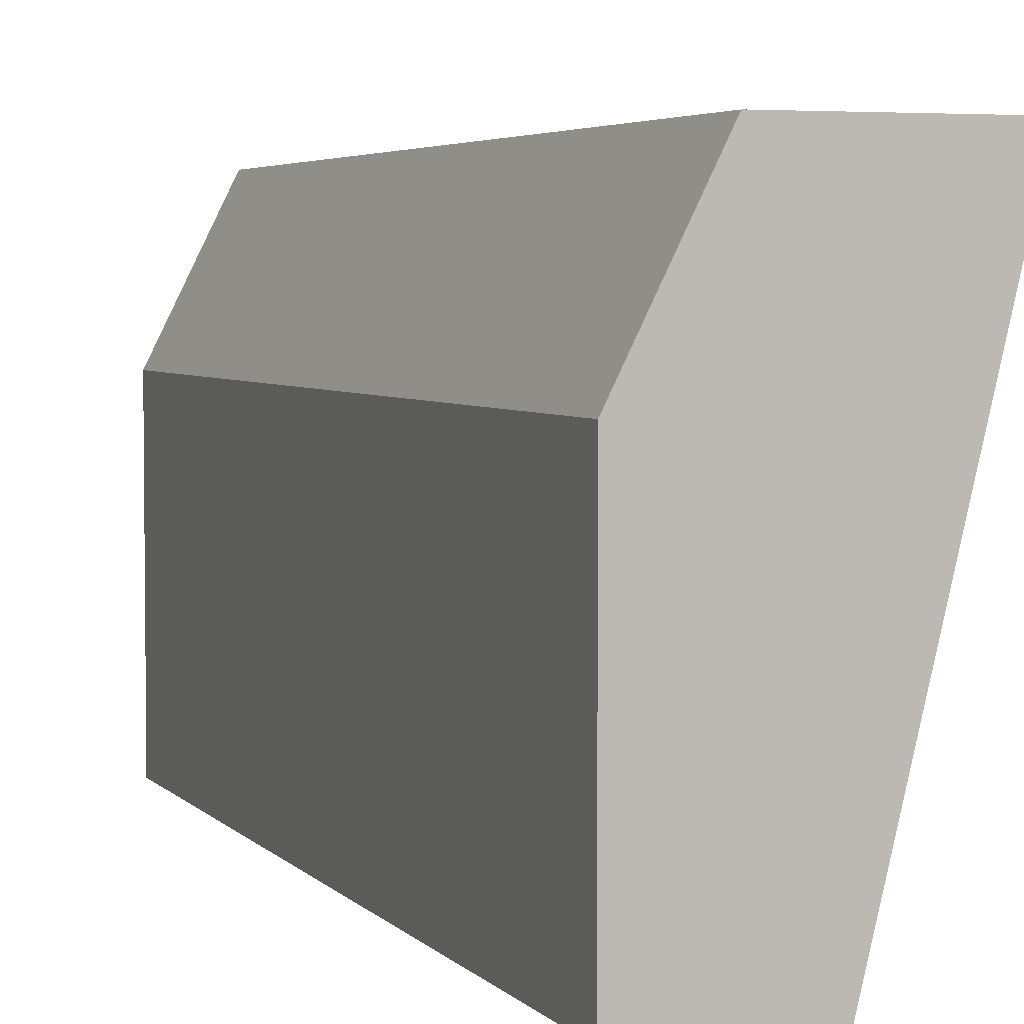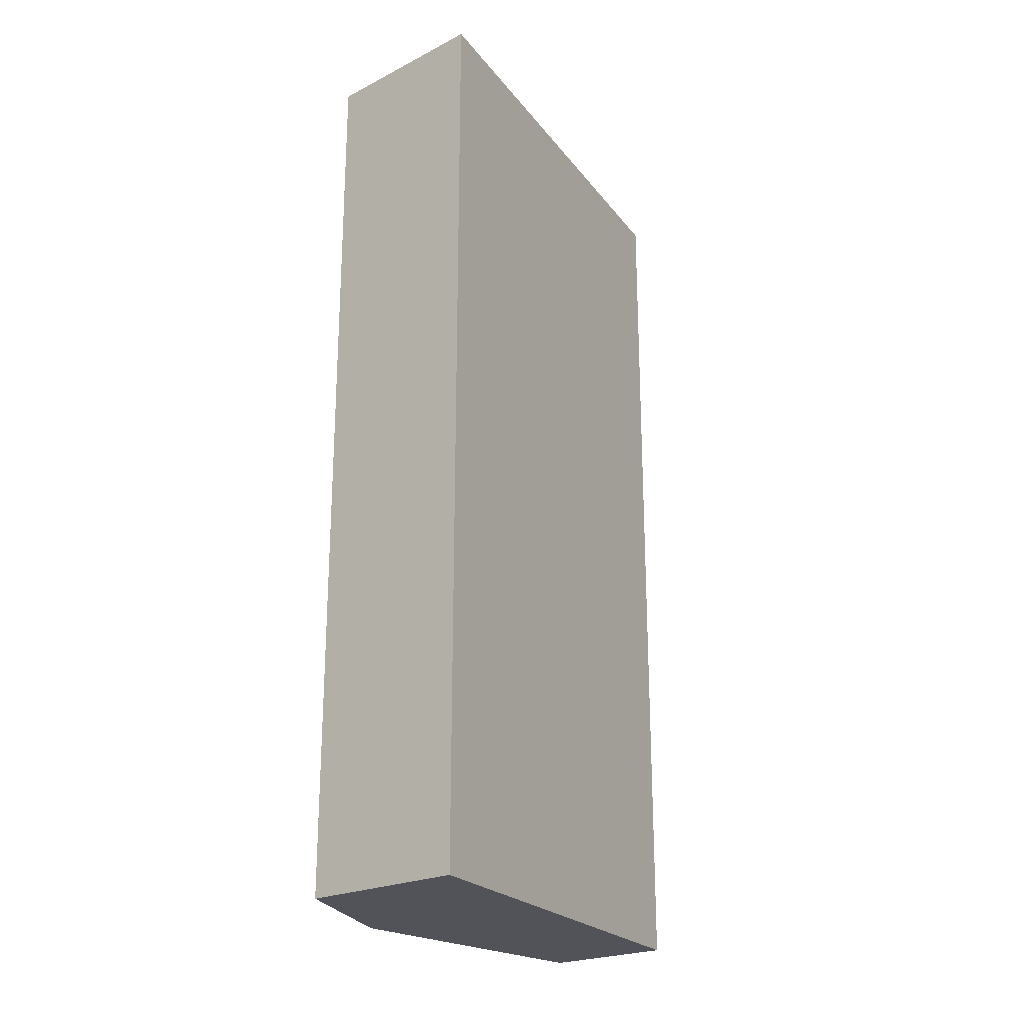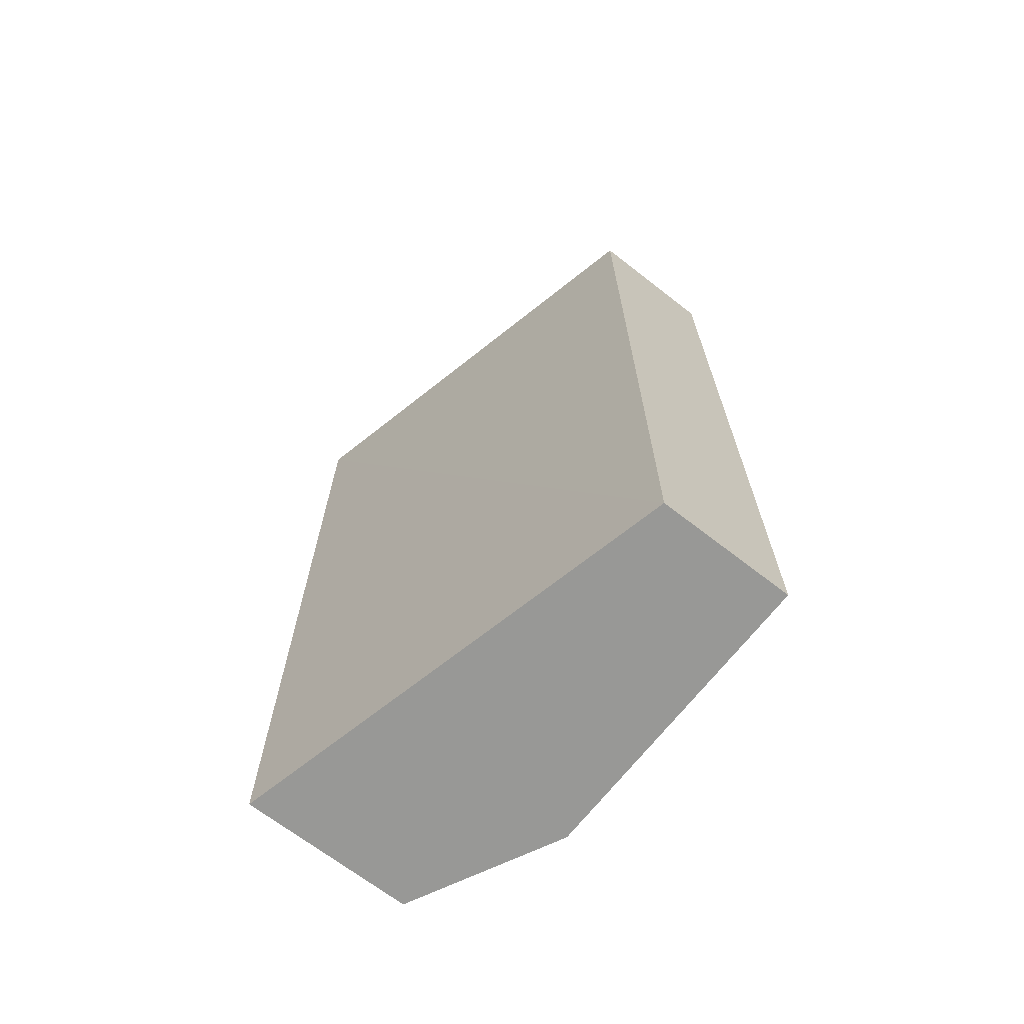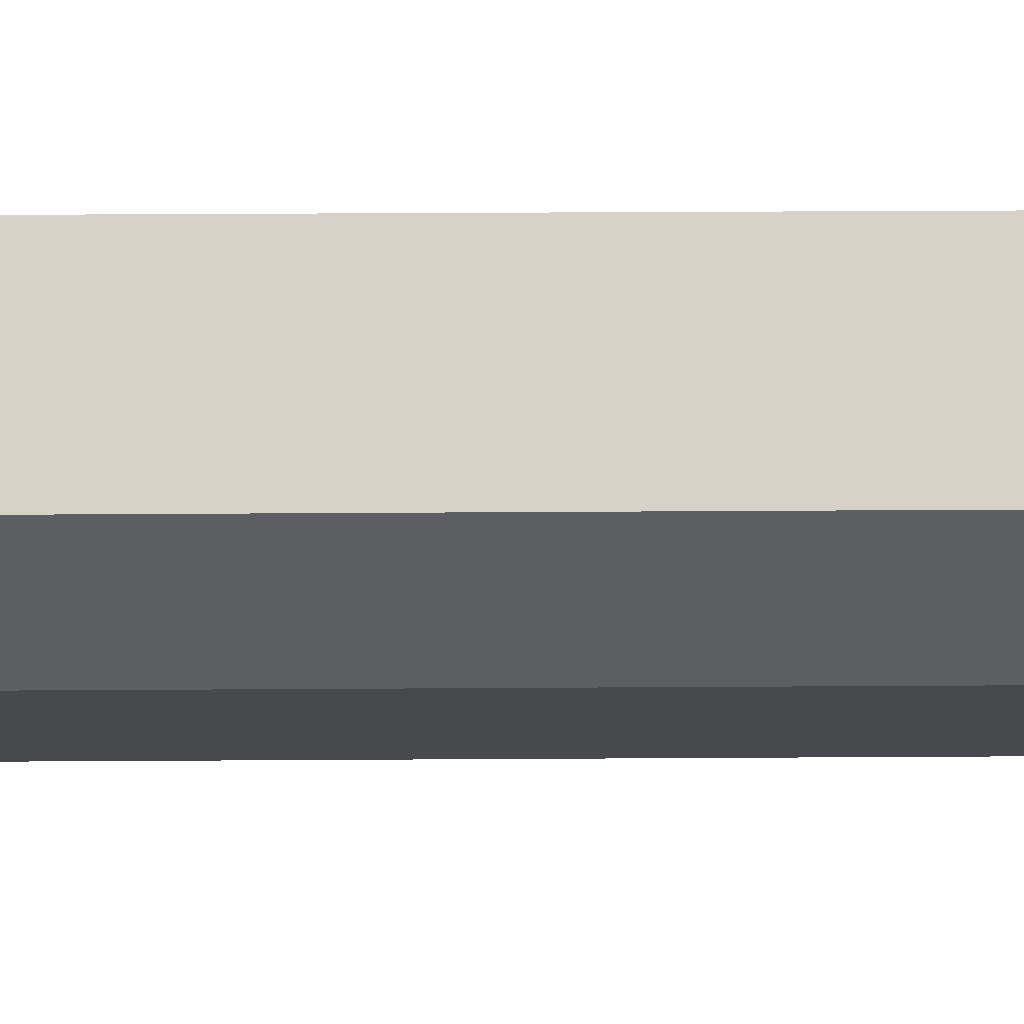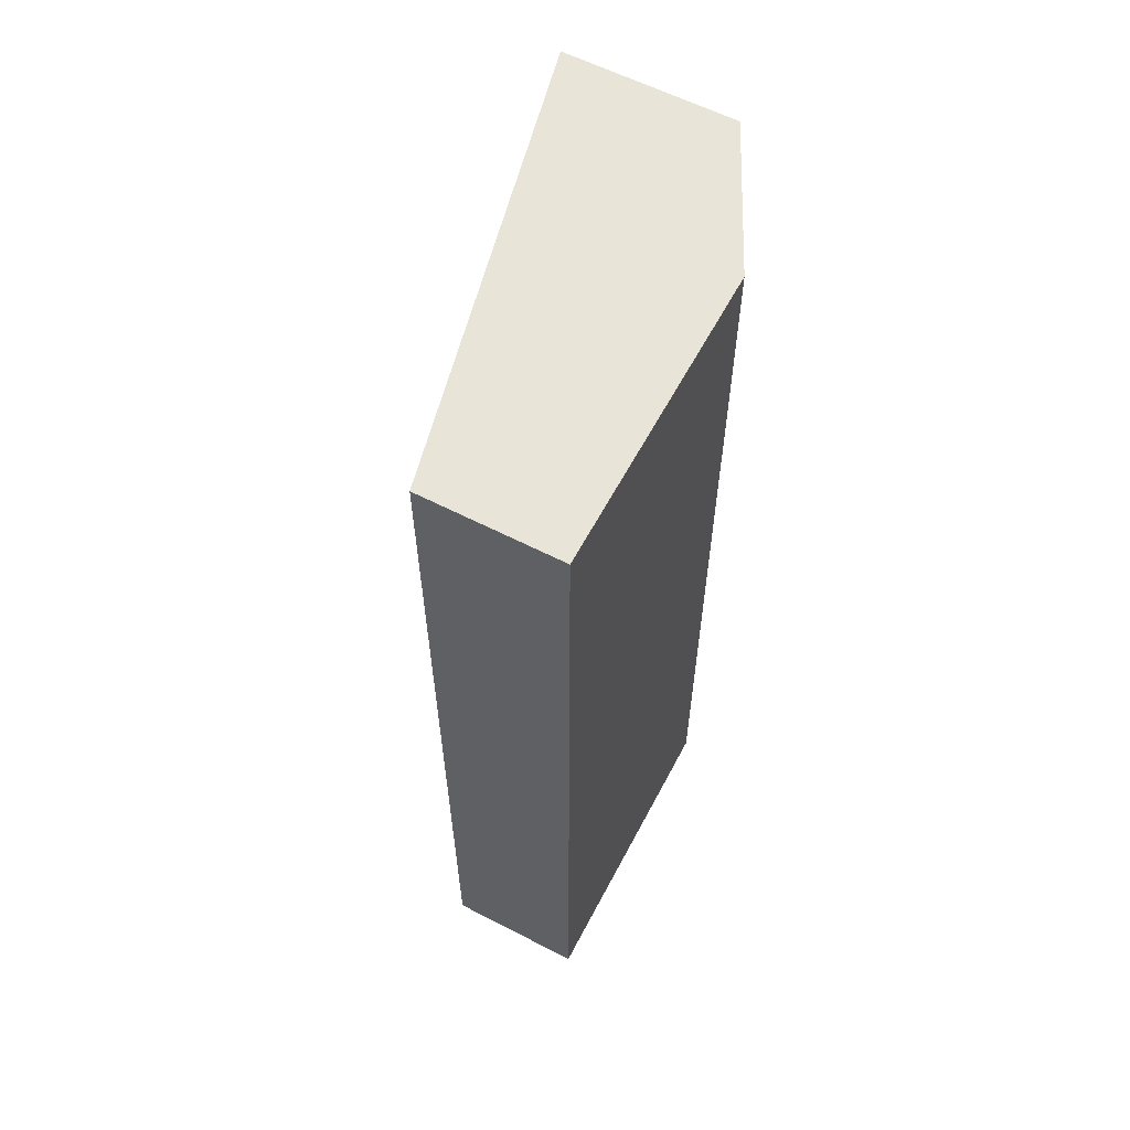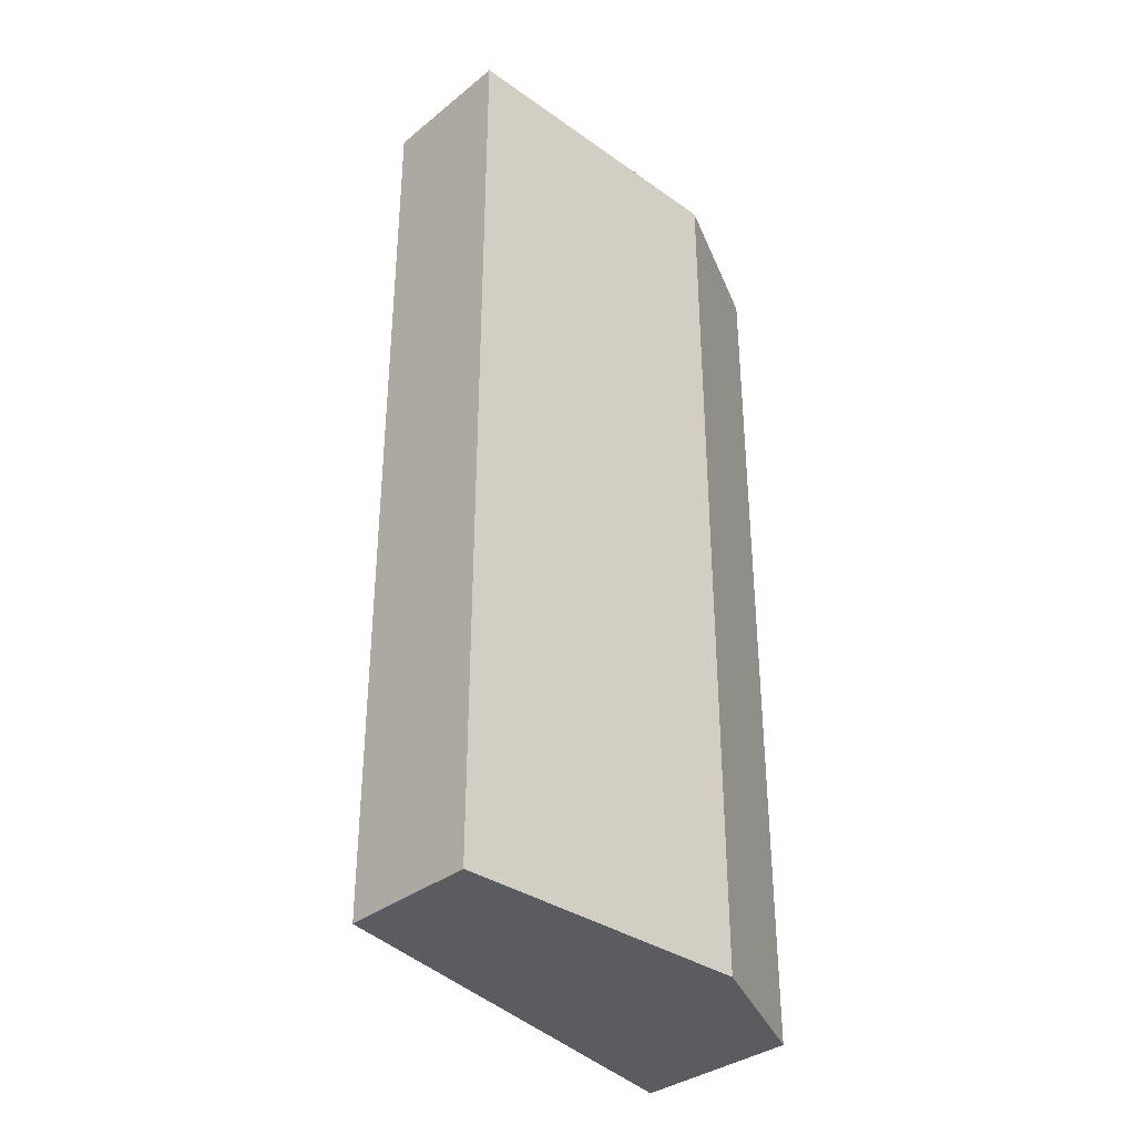
<metadata>
{"format":"obj","ext":"obj","renderer":"f3d","projection":"perspective","resolution":1024,"background":"white","views":[{"elev":4.1,"azim":-20.3,"up":"+Z"},{"elev":-22.6,"azim":40.9,"up":"+Y"},{"elev":-68.4,"azim":142.1,"up":"+Y"},{"elev":77.7,"azim":-90.3,"up":"+Z"},{"elev":60.3,"azim":-152.2,"up":"+Y"},{"elev":-34.7,"azim":-133.2,"up":"+Y"}]}
</metadata>
<code>
v -0.7158 -0.1391 0.2008
v -0.7509 -0.1391 0.1306
v -0.6342 -0.1391 0.2008
v -0.7158 0.2896 0.2008
v -0.7509 -0.1391 -0.01349
v -0.7509 0.2896 0.1306
v -0.6857 -0.1391 -0.01349
v -0.6339 0.2896 0.2008
v -0.7509 0.2896 -0.01349
v -0.6857 0.2896 -0.01349
f 3 7 8
f 7 10 8
f 5 10 7
f 5 9 10
f 4 9 6
f 4 10 9
f 4 8 10
f 2 9 5
f 1 3 8
f 1 6 2
f 1 4 6
f 1 8 4
f 1 7 3
f 1 5 7
f 1 2 5
f 2 6 9

</code>
